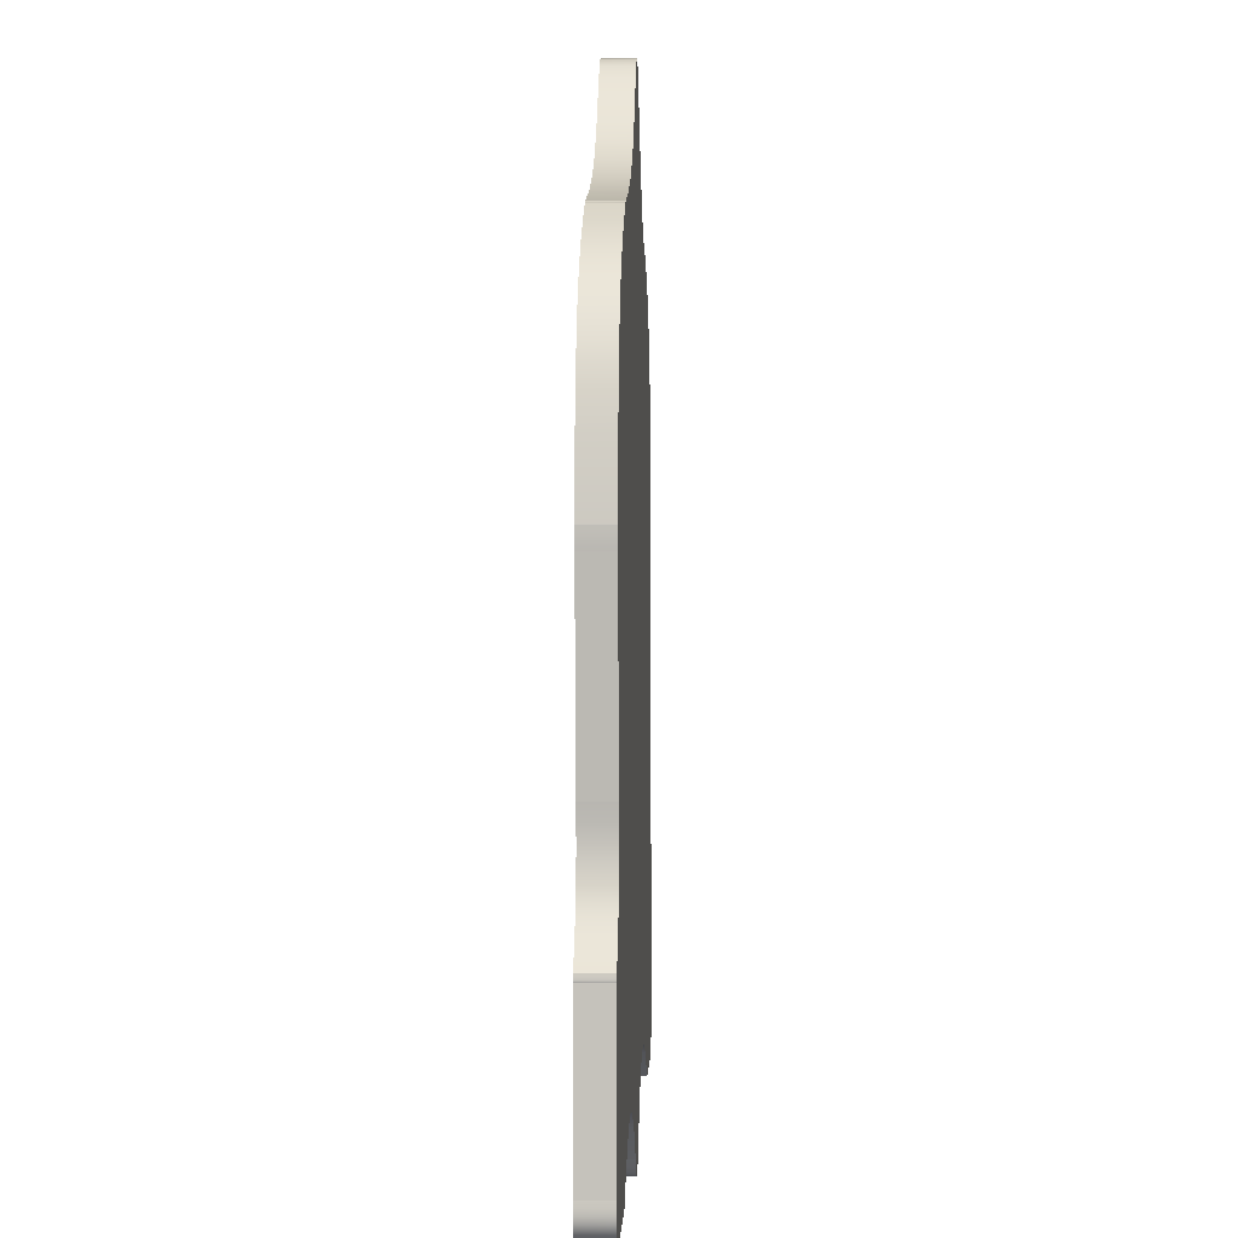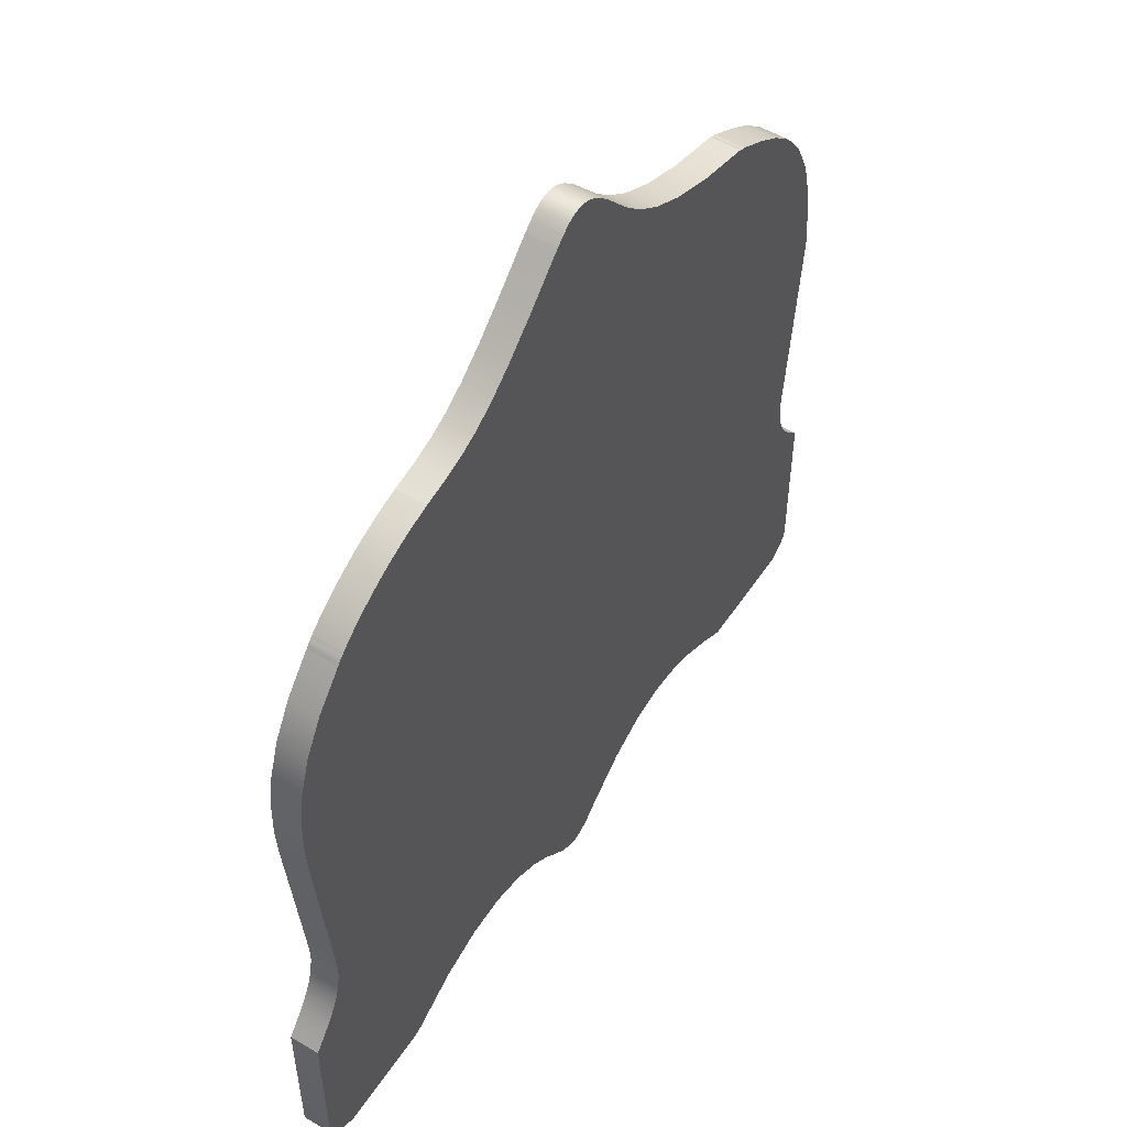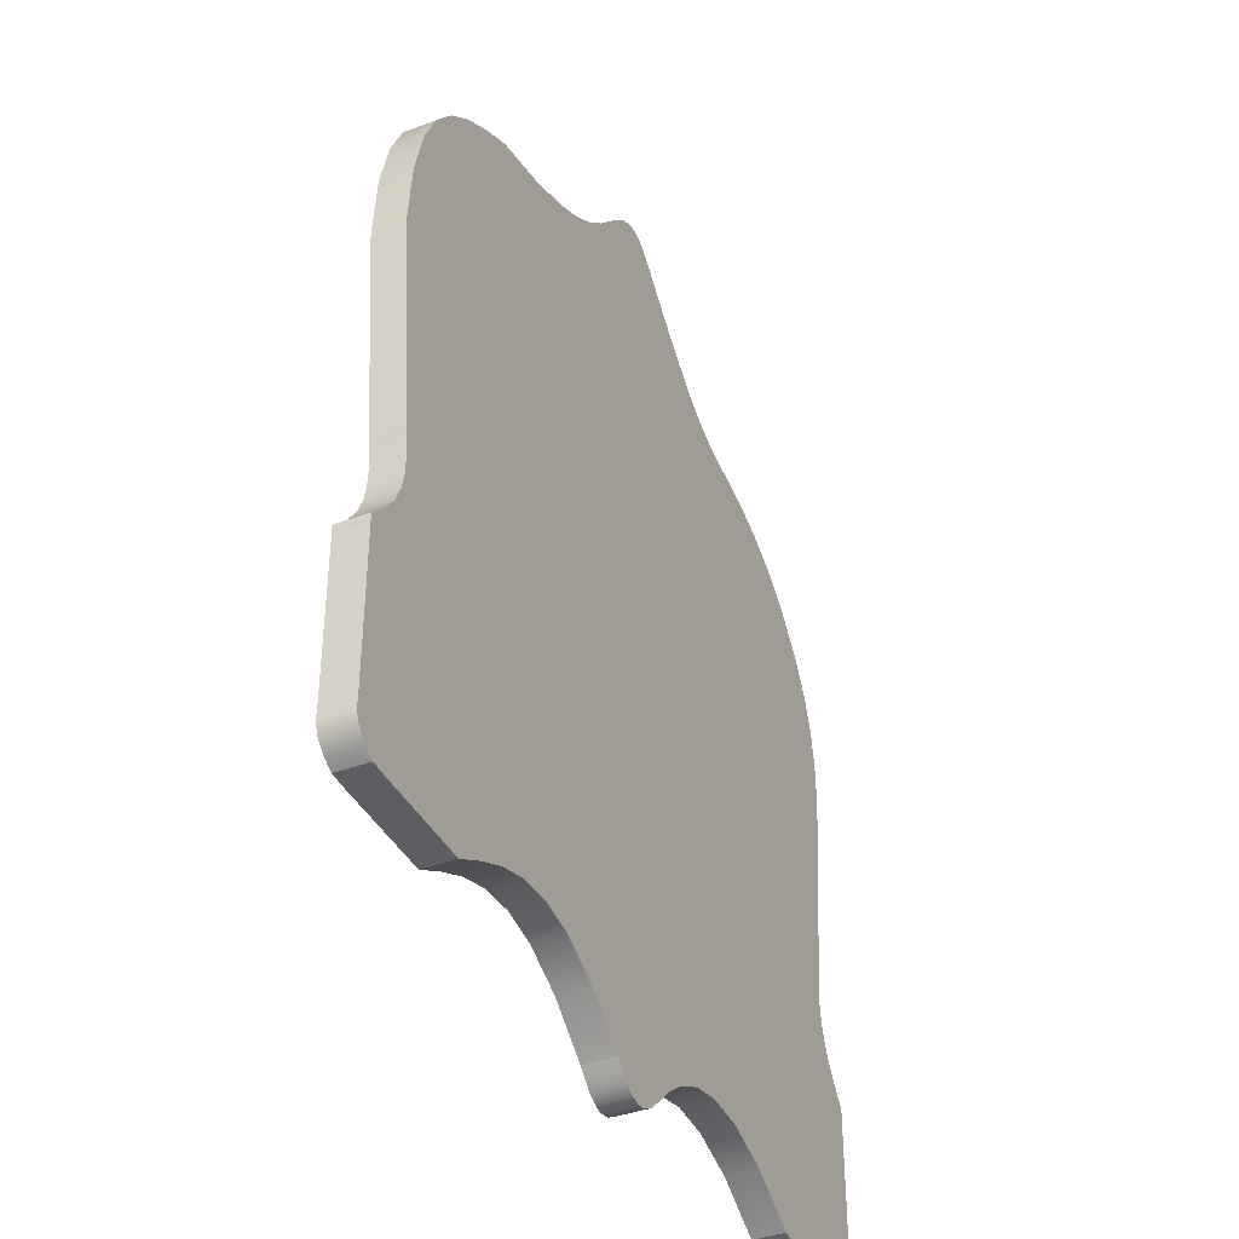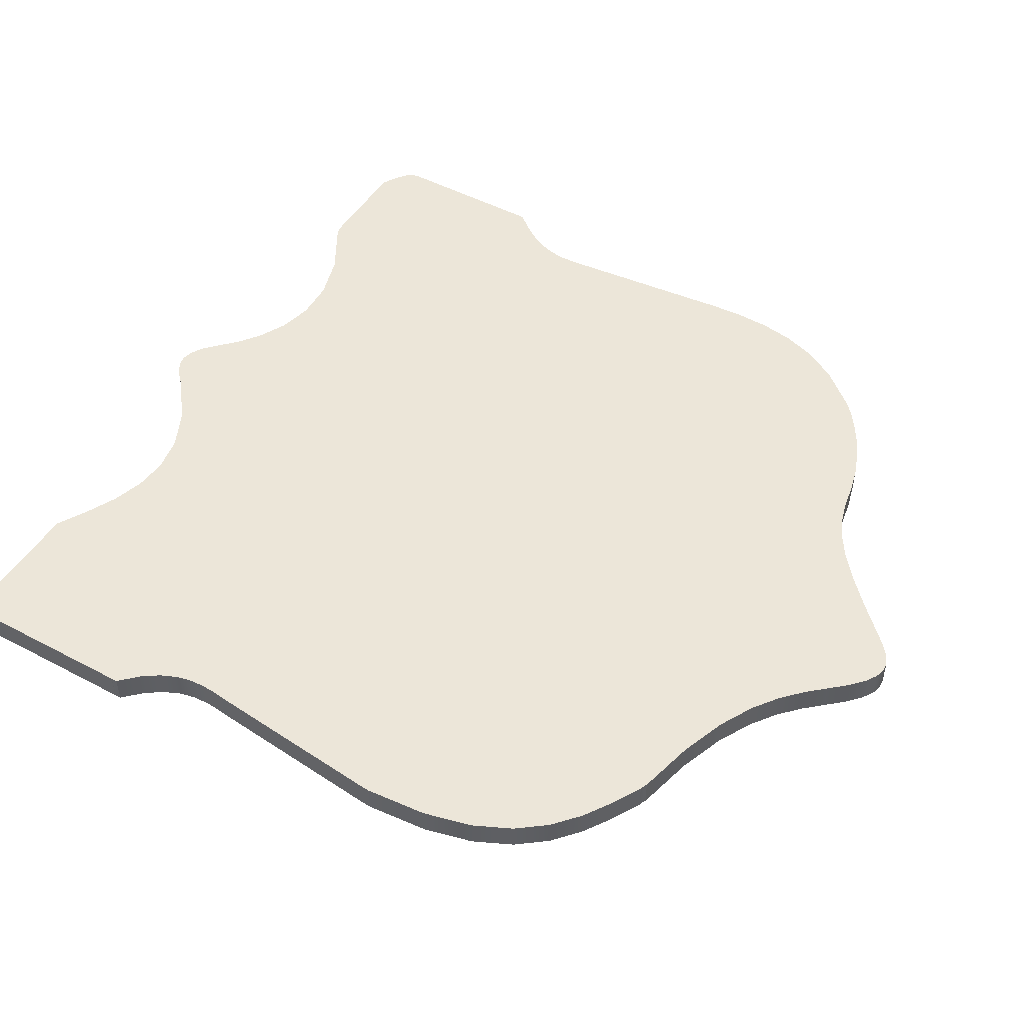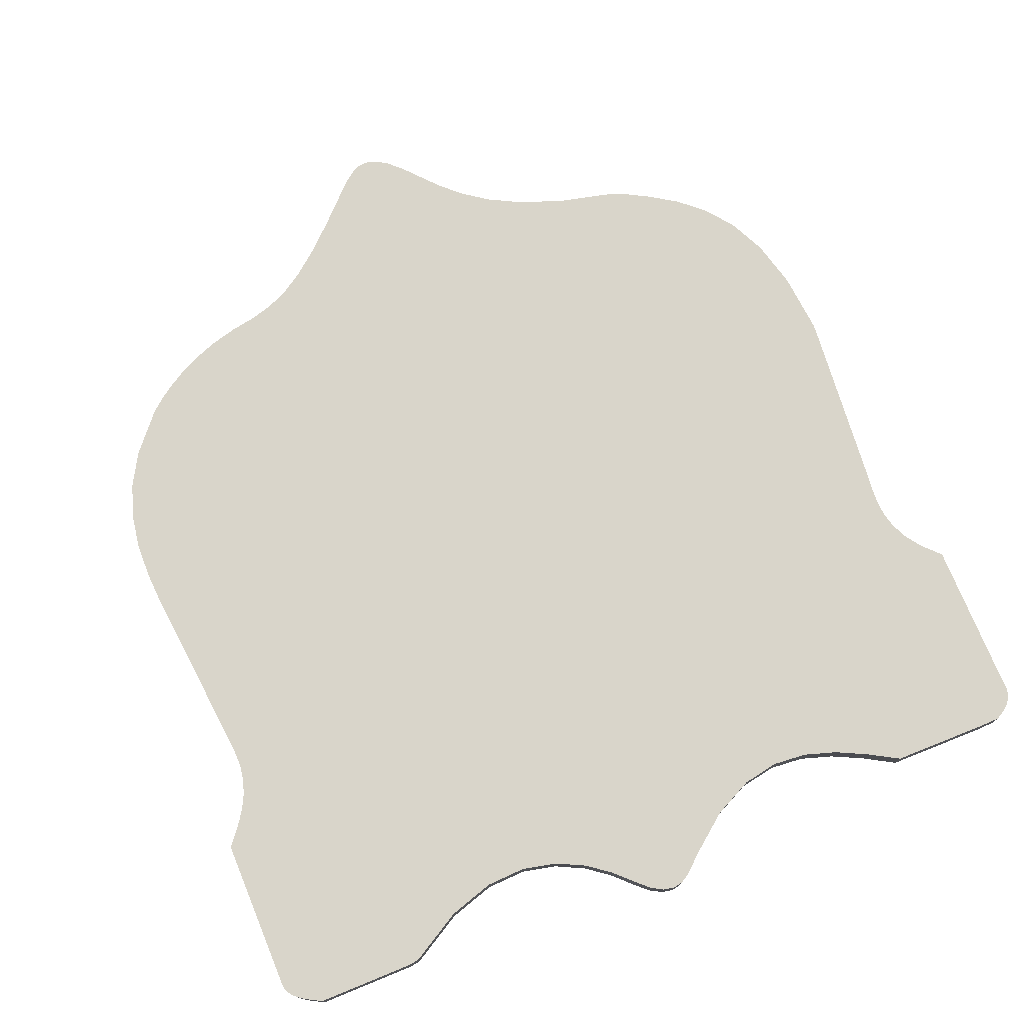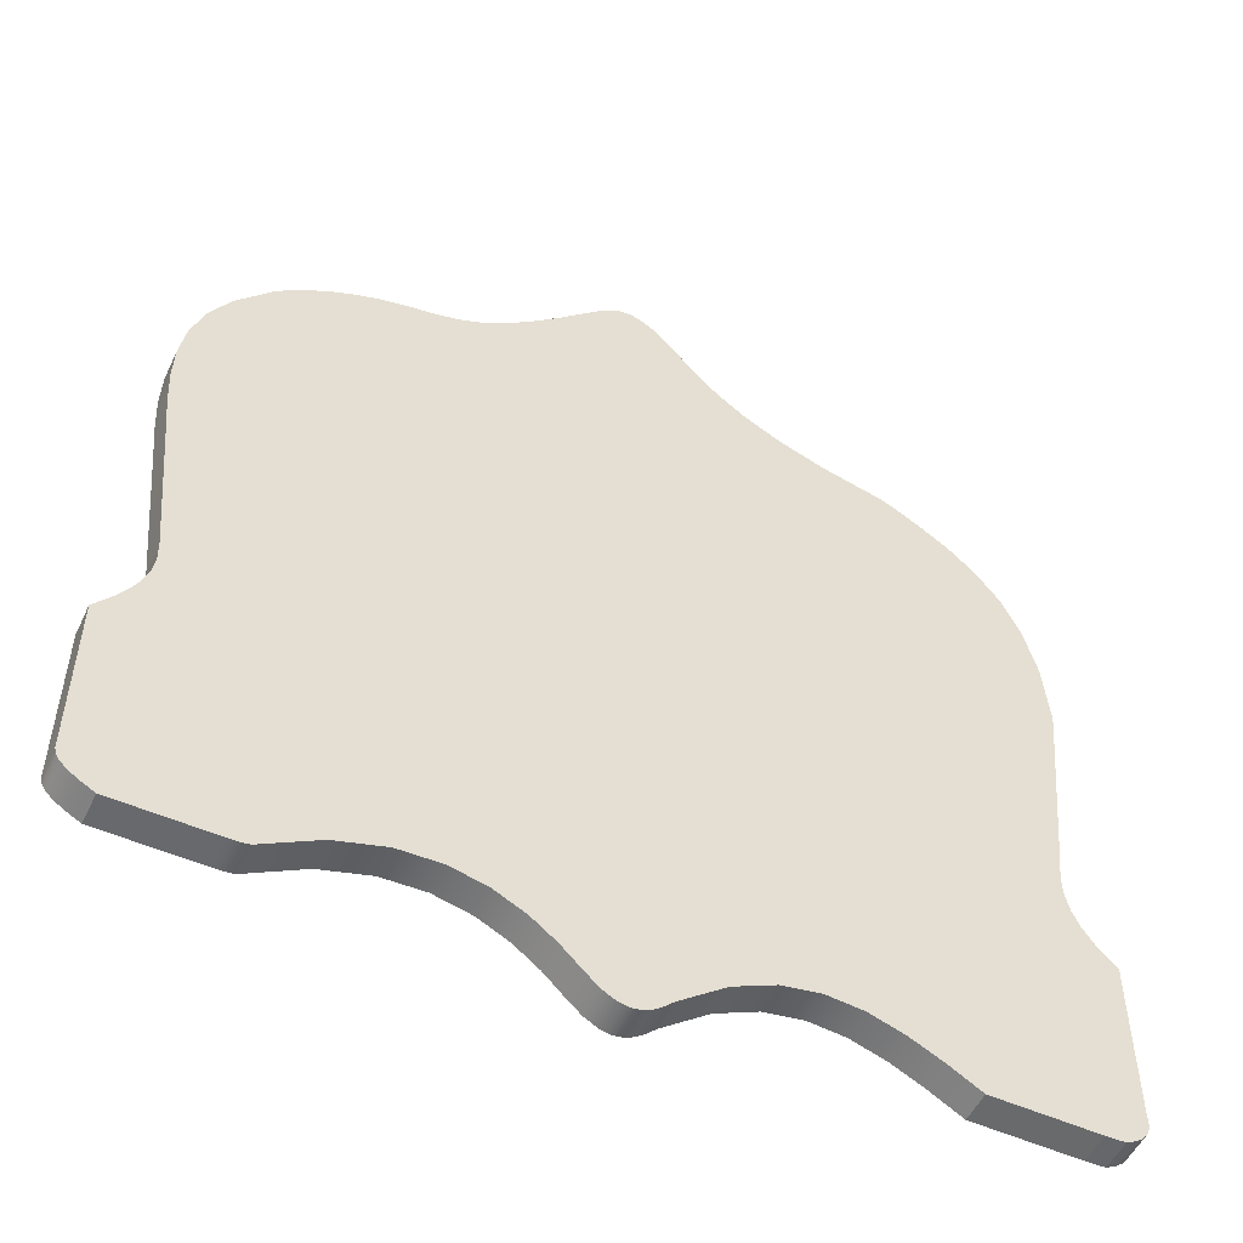
<metadata>
{"format":"obj","ext":"obj","renderer":"f3d","projection":"perspective","resolution":1024,"background":"white","views":[{"elev":0.9,"azim":-87.8,"up":"+Z"},{"elev":52.6,"azim":122.7,"up":"+Z"},{"elev":-39.7,"azim":-65.2,"up":"+Z"},{"elev":49.1,"azim":-59.5,"up":"+Y"},{"elev":74.7,"azim":157.6,"up":"+Y"},{"elev":-52.7,"azim":154.9,"up":"+Z"}]}
</metadata>
<code>
v  -1.954 0.6 -6.004
v  -1.148 0.6 -6.388
v  -1.148 0 -6.388
v  -1.954 0 -6.004
v  -2.699 0.6 -5.868
v  -2.699 0 -5.868
v  -3.395 0.6 -5.931
v  -3.395 0 -5.931
v  -4.054 0.6 -6.144
v  -4.054 0 -6.144
v  -4.689 0.6 -6.456
v  -4.689 0 -6.456
v  -5.311 0.6 -6.817
v  -5.311 0 -6.817
v  -7.333 0.6 -6.841
v  -7.333 0 -6.841
v  -7.703 0.6 -6.831
v  -7.703 0 -6.831
v  -7.891 0.6 -6.729
v  -7.891 0 -6.729
v  -8.023 0.6 -6.623
v  -8.023 0 -6.623
v  -8.109 0.6 -6.516
v  -8.109 0 -6.516
v  -8.158 0.6 -6.406
v  -8.158 0 -6.406
v  -8.178 0.6 -6.295
v  -8.178 0 -6.295
v  -8.18 0.6 -6.183
v  -8.18 0 -6.183
v  -8.173 0.6 -6.071
v  -8.173 0 -6.071
v  -8.173 0.6 -3.084
v  -8.173 0 -3.084
v  -8.175 0.6 -3.078
v  -8.175 0 -3.078
v  -8.177 0.6 -3.07
v  -8.177 0 -3.07
v  -8.178 0.6 -3.059
v  -8.178 0 -3.059
v  -8.178 0.6 -3.043
v  -8.178 0 -3.043
v  -8.178 0.6 -3.022
v  -8.178 0 -3.022
v  -8.176 0.6 -2.994
v  -8.176 0 -2.994
v  -8.172 0.6 -2.957
v  -8.172 0 -2.957
v  -7.819 0.6 -2.592
v  -7.819 0 -2.592
v  -7.578 0.6 -2.245
v  -7.578 0 -2.245
v  -7.43 0.6 -1.912
v  -7.43 0 -1.912
v  -7.357 0.6 -1.589
v  -7.357 0 -1.589
v  -7.339 0.6 -1.275
v  -7.339 0 -1.275
v  -7.359 0.6 -0.9669
v  -7.359 0 -0.9669
v  -7.397 0.6 -0.6613
v  -7.397 0 -0.6613
v  -7.743 0.6 2.826
v  -7.743 0 2.826
v  -7.748 0.6 2.864
v  -7.748 0 2.864
v  -7.752 0.6 2.904
v  -7.752 0 2.904
v  -7.756 0.6 2.947
v  -7.756 0 2.947
v  -7.76 0.6 2.995
v  -7.76 0 2.995
v  -7.764 0.6 3.049
v  -7.764 0 3.049
v  -7.768 0.6 3.112
v  -7.768 0 3.112
v  -7.771 0.6 3.186
v  -7.771 0 3.186
v  -7.665 0.6 4.441
v  -7.665 0 4.441
v  -7.419 0.6 5.433
v  -7.419 0 5.433
v  -7.056 0.6 6.203
v  -7.056 0 6.203
v  -6.599 0.6 6.797
v  -6.599 0 6.797
v  -6.072 0.6 7.259
v  -6.072 0 7.259
v  -5.498 0.6 7.632
v  -5.498 0 7.632
v  -4.9 0.6 7.961
v  -4.9 0 7.961
v  -4.884 0.6 7.966
v  -4.884 0 7.966
v  -4.867 0.6 7.971
v  -4.867 0 7.971
v  -4.849 0.6 7.978
v  -4.849 0 7.978
v  -4.83 0.6 7.986
v  -4.83 0 7.986
v  -4.809 0.6 7.995
v  -4.809 0 7.995
v  -4.784 0.6 8.008
v  -4.784 0 8.008
v  -4.757 0.6 8.023
v  -4.757 0 8.023
v  -3.567 0.6 8.313
v  -3.567 0 8.313
v  -2.643 0.6 8.651
v  -2.643 0 8.651
v  -1.938 0.6 9.022
v  -1.938 0 9.022
v  -1.403 0.6 9.411
v  -1.403 0 9.411
v  -0.9927 0.6 9.803
v  -0.9927 0 9.803
v  -0.658 0.6 10.18
v  -0.658 0 10.18
v  -0.3515 0.6 10.53
v  -0.3515 0 10.53
v  -0.0651 0.6 10.8
v  -0.0651 0 10.8
v  0.1824 0.6 10.95
v  0.1824 0 10.95
v  0.3972 0.6 11.01
v  0.3972 0 11.01
v  0.5861 0.6 10.99
v  0.5861 0 10.99
v  0.7555 0.6 10.91
v  0.7555 0 10.91
v  0.9118 0.6 10.8
v  0.9118 0 10.8
v  1.062 0.6 10.66
v  1.062 0 10.66
v  1.142 0.6 10.59
v  1.142 0 10.59
v  1.849 0.6 9.885
v  1.849 0 9.885
v  2.431 0.6 9.347
v  2.431 0 9.347
v  2.927 0.6 8.949
v  2.927 0 8.949
v  3.373 0.6 8.665
v  3.373 0 8.665
v  3.807 0.6 8.471
v  3.807 0 8.471
v  4.268 0.6 8.34
v  4.268 0 8.34
v  4.793 0.6 8.248
v  4.793 0 8.248
v  5.346 0.6 8.105
v  5.346 0 8.105
v  5.834 0.6 7.921
v  5.834 0 7.921
v  6.252 0.6 7.715
v  6.252 0 7.715
v  6.595 0.6 7.509
v  6.595 0 7.509
v  6.859 0.6 7.324
v  6.859 0 7.324
v  7.039 0.6 7.181
v  7.039 0 7.181
v  7.129 0.6 7.101
v  7.129 0 7.101
v  7.161 0.6 7.07
v  7.161 0 7.07
v  7.185 0.6 7.048
v  7.185 0 7.048
v  7.204 0.6 7.03
v  7.204 0 7.03
v  7.221 0.6 7.014
v  7.221 0 7.014
v  7.239 0.6 6.994
v  7.239 0 6.994
v  7.261 0.6 6.967
v  7.261 0 6.967
v  7.291 0.6 6.928
v  7.291 0 6.928
v  7.869 0.6 6.257
v  7.869 0 6.257
v  8.262 0.6 5.572
v  8.262 0 5.572
v  8.501 0.6 4.876
v  8.501 0 4.876
v  8.615 0.6 4.171
v  8.615 0 4.171
v  8.637 0.6 3.459
v  8.637 0 3.459
v  8.597 0.6 2.743
v  8.597 0 2.743
v  8.526 0.6 2.024
v  8.526 0 2.024
v  8.236 0.6 -1.035
v  8.236 0 -1.035
v  8.231 0.6 -1.399
v  8.231 0 -1.399
v  8.283 0.6 -1.725
v  8.283 0 -1.725
v  8.381 0.6 -2.018
v  8.381 0 -2.018
v  8.516 0.6 -2.286
v  8.516 0 -2.286
v  8.679 0.6 -2.535
v  8.679 0 -2.535
v  8.861 0.6 -2.772
v  8.861 0 -2.772
v  9.052 0.6 -3.001
v  9.052 0 -3.001
v  9.052 0.6 -6.223
v  9.052 0 -6.223
v  9.023 0.6 -6.33
v  9.023 0 -6.33
v  8.963 0.6 -6.428
v  8.963 0 -6.428
v  8.876 0.6 -6.518
v  8.876 0 -6.518
v  8.769 0.6 -6.602
v  8.769 0 -6.602
v  8.646 0.6 -6.681
v  8.646 0 -6.681
v  8.513 0.6 -6.757
v  8.513 0 -6.757
v  8.375 0.6 -6.831
v  8.375 0 -6.831
v  6.497 0.6 -6.837
v  6.497 0 -6.837
v  6.453 0.6 -6.836
v  6.453 0 -6.836
v  6.409 0.6 -6.836
v  6.409 0 -6.836
v  6.364 0.6 -6.834
v  6.364 0 -6.834
v  6.316 0.6 -6.83
v  6.316 0 -6.83
v  6.264 0.6 -6.824
v  6.264 0 -6.824
v  6.209 0.6 -6.816
v  6.209 0 -6.816
v  6.149 0.6 -6.804
v  6.149 0 -6.804
v  5.08 0.6 -6.192
v  5.08 0 -6.192
v  4.137 0.6 -5.904
v  4.137 0 -5.904
v  3.316 0.6 -5.874
v  3.316 0 -5.874
v  2.614 0.6 -6.037
v  2.614 0 -6.037
v  2.028 0.6 -6.329
v  2.028 0 -6.329
v  1.556 0.6 -6.684
v  1.556 0 -6.684
v  1.195 0.6 -7.04
v  1.195 0 -7.04
v  0.908 0.6 -7.306
v  0.908 0 -7.306
v  0.657 0.6 -7.452
v  0.657 0 -7.452
v  0.4361 0.6 -7.496
v  0.4361 0 -7.496
v  0.239 0.6 -7.461
v  0.239 0 -7.461
v  0.06 0.6 -7.364
v  0.06 0 -7.364
v  -0.1071 0.6 -7.228
v  -0.1071 0 -7.228
v  -0.2682 0.6 -7.071
v  -0.2682 0 -7.071
g prestige
f 1 2 3 4
f 5 1 4 6
f 7 5 6 8
f 9 7 8 10
f 11 9 10 12
f 13 11 12 14
f 15 13 14 16
f 17 15 16 18
f 19 17 18 20
f 21 19 20 22
f 23 21 22 24
f 25 23 24 26
f 27 25 26 28
f 29 27 28 30
f 31 29 30 32
f 33 31 32 34
f 35 33 34 36
f 37 35 36 38
f 39 37 38 40
f 41 39 40 42
f 43 41 42 44
f 45 43 44 46
f 47 45 46 48
f 49 47 48 50
f 51 49 50 52
f 53 51 52 54
f 55 53 54 56
f 57 55 56 58
f 59 57 58 60
f 61 59 60 62
f 63 61 62 64
f 65 63 64 66
f 67 65 66 68
f 69 67 68 70
f 71 69 70 72
f 73 71 72 74
f 75 73 74 76
f 77 75 76 78
f 79 77 78 80
f 81 79 80 82
f 83 81 82 84
f 85 83 84 86
f 87 85 86 88
f 89 87 88 90
f 91 89 90 92
f 93 91 92 94
f 95 93 94 96
f 97 95 96 98
f 99 97 98 100
f 101 99 100 102
f 103 101 102 104
f 105 103 104 106
f 107 105 106 108
f 109 107 108 110
f 111 109 110 112
f 113 111 112 114
f 115 113 114 116
f 117 115 116 118
f 119 117 118 120
f 121 119 120 122
f 123 121 122 124
f 125 123 124 126
f 127 125 126 128
f 129 127 128 130
f 131 129 130 132
f 133 131 132 134
f 135 133 134 136
f 137 135 136 138
f 139 137 138 140
f 141 139 140 142
f 143 141 142 144
f 145 143 144 146
f 147 145 146 148
f 149 147 148 150
f 151 149 150 152
f 153 151 152 154
f 155 153 154 156
f 157 155 156 158
f 159 157 158 160
f 161 159 160 162
f 163 161 162 164
f 165 163 164 166
f 167 165 166 168
f 169 167 168 170
f 171 169 170 172
f 173 171 172 174
f 175 173 174 176
f 177 175 176 178
f 179 177 178 180
f 181 179 180 182
f 183 181 182 184
f 185 183 184 186
f 187 185 186 188
f 189 187 188 190
f 191 189 190 192
f 193 191 192 194
f 195 193 194 196
f 197 195 196 198
f 199 197 198 200
f 201 199 200 202
f 203 201 202 204
f 205 203 204 206
f 207 205 206 208
f 209 207 208 210
f 211 209 210 212
f 213 211 212 214
f 215 213 214 216
f 217 215 216 218
f 219 217 218 220
f 221 219 220 222
f 223 221 222 224
f 225 223 224 226
f 227 225 226 228
f 229 227 228 230
f 231 229 230 232
f 233 231 232 234
f 235 233 234 236
f 237 235 236 238
f 239 237 238 240
f 241 239 240 242
f 243 241 242 244
f 245 243 244 246
f 247 245 246 248
f 249 247 248 250
f 251 249 250 252
f 253 251 252 254
f 255 253 254 256
f 257 255 256 258
f 259 257 258 260
f 261 259 260 262
f 263 261 262 264
f 265 263 264 266
f 267 265 266 268
f 2 267 268 3
f 210 208 206 204
f 210 204 202 226
f 50 48 46 44
f 50 44 42 40
f 50 40 38 36
f 50 36 34 32
f 52 50 32 10
f 28 26 24 22
f 30 28 22 20
f 32 30 20 18
f 32 18 16 12
f 16 14 12
f 32 12 10
f 54 52 10 8
f 56 54 8 58
f 60 58 8 62
f 64 62 8 66
f 68 66 8 70
f 72 70 8 74
f 76 74 8 78
f 80 78 8 82
f 84 82 8 86
f 88 86 8 90
f 92 90 8 94
f 96 94 8 98
f 100 98 8 102
f 104 102 8 106
f 108 106 8 110
f 112 110 8 114
f 116 114 8 118
f 120 118 8 122
f 124 122 8 126
f 128 126 8 130
f 132 130 8 134
f 136 134 8 6
f 136 6 4 3
f 136 3 268 266
f 136 266 264 262
f 136 262 260 258
f 136 258 256 254
f 136 254 252 138
f 140 138 252 250
f 142 140 250 144
f 144 250 248 146
f 148 146 248 150
f 152 150 248 154
f 156 154 248 158
f 160 158 248 162
f 164 162 248 166
f 168 166 248 170
f 172 170 248 174
f 176 174 248 178
f 180 178 248 182
f 184 182 248 186
f 188 186 248 190
f 192 190 248 246
f 194 192 246 196
f 196 246 244 198
f 200 198 244 242
f 202 200 242 240
f 202 240 238 236
f 202 236 234 232
f 202 232 230 228
f 202 228 226
f 212 210 226 214
f 216 214 226 218
f 220 218 226 222
f 222 226 224
f 221 223 225 219
f 11 13 15 31
f 23 25 27 21
f 21 27 29 19
f 19 29 31 17
f 15 17 31
f 9 11 31 51
f 45 47 49 43
f 41 43 49 39
f 37 39 49 35
f 33 35 49 31
f 31 49 51
f 9 51 53 7
f 7 53 55 57
f 7 57 59 61
f 7 61 63 65
f 7 65 67 69
f 7 69 71 73
f 7 73 75 77
f 7 77 79 81
f 7 81 83 85
f 7 85 87 89
f 7 89 91 93
f 7 93 95 97
f 7 97 99 101
f 7 101 103 105
f 7 105 107 109
f 7 109 111 113
f 7 113 115 117
f 7 117 119 121
f 7 121 123 125
f 7 125 127 129
f 7 129 131 133
f 7 133 135 5
f 1 5 135 2
f 267 2 135 265
f 263 265 135 261
f 259 261 135 257
f 255 257 135 253
f 251 253 135 137
f 251 137 139 249
f 249 139 141 143
f 247 249 143 145
f 247 145 147 149
f 247 149 151 153
f 247 153 155 157
f 247 157 159 161
f 247 161 163 165
f 247 165 167 169
f 247 169 171 173
f 247 173 175 177
f 247 177 179 181
f 247 181 183 185
f 247 185 187 189
f 247 189 191 245
f 245 191 193 195
f 243 245 195 197
f 243 197 199 241
f 241 199 201 239
f 237 239 201 235
f 233 235 201 231
f 229 231 201 227
f 225 227 201 209
f 205 207 209 203
f 201 203 209
f 225 209 211 213
f 225 213 215 217
f 225 217 219

</code>
